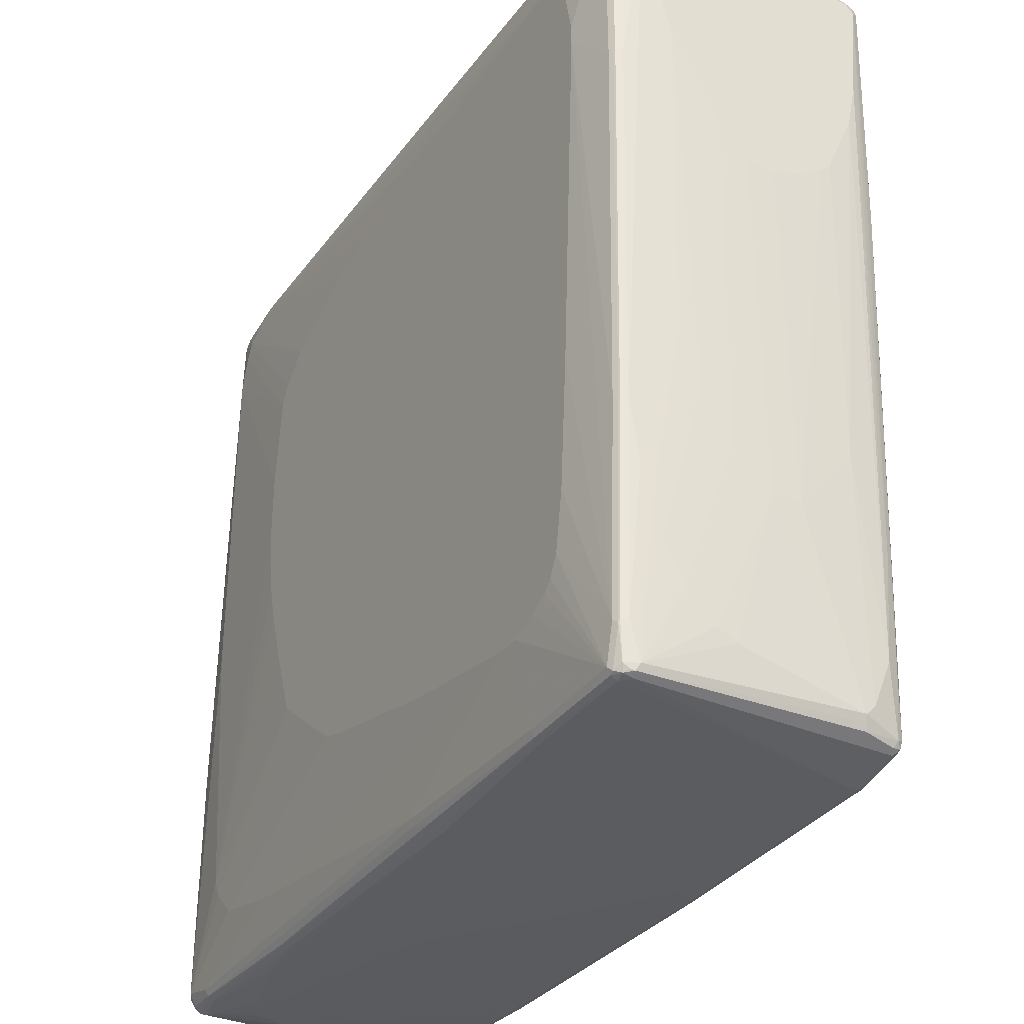
<metadata>
{"format":"obj","ext":"obj","renderer":"f3d","projection":"perspective","resolution":1024,"background":"white","views":[{"elev":-33.9,"azim":-120.2,"up":"+Z"}]}
</metadata>
<code>
v -0.5718 -0.2009 -0.711
v -0.5667 -0.2112 -0.7057
v -0.5951 -0.2086 -0.7032
v -0.6491 -0.2009 -0.6954
v -0.5718 -0.1855 -0.711
v -0.1545 -0.2009 -0.711
v -0.5718 -0.2164 -0.6954
v -0.6439 -0.2112 -0.6903
v -0.1494 -0.2112 -0.7057
v -0.4276 -0.2267 -0.6748
v -0.6569 -0.2086 -0.6878
v -0.6594 -0.1957 -0.6903
v -0.6491 0.2009 -0.6954
v -0.6336 0.2164 -0.6954
v -0.3399 -0.17 -0.711
v -0.1854 -0.17 -0.711
v 0.2472 0.01544 -0.6954
v 0.371 -0.1855 -0.6954
v 0.371 -0.2009 -0.6954
v 0.3761 -0.2112 -0.6903
v -0.4328 -0.2318 -0.6645
v -0.5564 -0.2318 -0.6491
v -0.6491 -0.2164 -0.68
v 0.3502 -0.2215 -0.6851
v 0.3607 -0.2267 -0.6748
v -0.6594 -0.2112 -0.6748
v -0.6645 -0.2009 -0.68
v -0.6697 -0.1442 -0.6851
v -0.6491 0.2183 -0.6917
v -0.6594 0.2061 -0.6903
v -0.6336 0.2267 -0.6903
v -0.4404 0.2241 -0.6917
v -0.4482 0.2164 -0.6954
v -0.1545 0.2009 -0.6954
v -0.1082 0.1855 -0.6954
v 0.07725 0.1237 -0.6954
v 0.2009 0.06183 -0.6954
v 0.6027 0.1237 -0.68
v 0.6182 0.07727 -0.68
v 0.6182 -0.2009 -0.68
v 0.6233 -0.2112 -0.6748
v 0.613 -0.2215 -0.6697
v -0.17 -0.2473 -0.4637
v 0.3555 -0.2318 -0.6645
v -0.5873 -0.2318 -0.6182
v -0.3245 -0.2473 -0.4019
v -0.3555 -0.2473 -0.371
v -0.6645 -0.2318 -0.07725
v -0.6027 -0.2318 -0.5873
v -0.6182 -0.2318 -0.5409
v -0.6336 -0.2318 -0.3864
v 0.6697 -0.2267 -0.6594
v -0.6748 -0.2267 -0.0721
v -0.6748 -0.2112 -0.3967
v -0.6697 -0.2061 -0.577
v -0.68 -0.1855 -0.5718
v -0.68 -0.1545 -0.6491
v -0.68 -0.1391 -0.6645
v -0.6748 -0.1339 -0.6748
v -0.6569 0.2125 -0.6878
v -0.6542 0.2215 -0.68
v -0.6414 0.2279 -0.6878
v -0.6645 0.2009 -0.68
v -0.4482 0.2267 -0.6903
v -0.1545 0.2215 -0.6851
v -0.1467 0.2086 -0.6917
v 0.3399 0.2009 -0.68
v 0.4328 0.1855 -0.68
v 0.5564 0.1545 -0.68
v 0.5873 0.1391 -0.68
v 0.68 0.1855 -0.6645
v 0.68 -0.2009 -0.6645
v 0.6819 -0.2164 -0.6608
v 0.6645 -0.2164 -0.6645
v 0.2472 -0.2473 -0.4637
v 0.6645 -0.2318 -0.6491
v -0.371 -0.2473 -0.3555
v -0.4173 -0.2473 -0.2936
v -0.68 -0.2318 0.2009
v -0.5409 -0.2473 0.2472
v -0.5564 -0.2473 0.4019
v -0.4328 -0.2473 -0.2472
v -0.5255 -0.2473 0.17
v 0.6762 -0.2241 -0.6569
v -0.6903 -0.2267 0.206
v -0.68 -0.2009 -0.4019
v -0.6954 -0.2009 0.01545
v -0.711 -0.2009 0.4482
v -0.711 -0.1855 0.371
v -0.6954 -0.1391 -0.2627
v -0.6954 -0.07727 -0.3399
v -0.6954 -0.06183 -0.3555
v -0.68 0.06183 -0.6182
v -0.6954 -0.04633 -0.371
v -0.6954 0 -0.371
v -0.6594 0.2112 -0.68
v -0.6594 0.2267 -0.6182
v -0.6569 0.2279 -0.626
v -0.6336 0.2318 -0.68
v -0.4482 0.2318 -0.68
v -0.6645 0.2164 -0.6182
v -0.68 0.09272 -0.6027
v -0.68 0.1237 -0.5718
v -0.68 0.1391 -0.5564
v -0.68 0.17 -0.4946
v -0.68 0.1855 -0.4482
v -0.1082 0.2267 -0.6748
v 0.3399 0.2112 -0.6748
v 0.3477 0.2086 -0.6762
v 0.6182 0.2009 -0.6645
v 0.6878 0.1932 -0.6608
v 0.6903 -0.2009 -0.6594
v 0.6851 -0.2215 -0.6491
v 0.6917 -0.2086 -0.6569
v 0.3245 -0.2473 -0.4328
v 0.6748 -0.2267 -0.6491
v 0.6878 -0.2279 -0.6105
v 0.68 -0.2318 -0.5718
v 0.5796 -0.2434 -0.2241
v 0.4019 -0.2473 -0.3864
v -0.6954 -0.2318 0.6182
v -0.5409 -0.2473 0.4637
v -0.7057 -0.2267 0.6233
v -0.711 -0.2164 0.6182
v -0.6954 -0.2164 0.2009
v -0.711 -0.1391 0.2627
v -0.711 -0.1237 0.2472
v -0.711 -0.07727 0.2163
v -0.711 -0.03089 0.2009
v -0.711 0.01544 0.2009
v -0.711 0.06183 0.2472
v -0.6954 0.06183 -0.309
v -0.6748 0.2267 -0.2781
v -0.6491 0.2318 -0.6182
v -0.6723 0.2279 -0.2859
v -0.5409 0.2473 -0.4637
v -0.5255 0.2473 -0.4946
v -0.51 0.2473 -0.51
v -0.4791 0.2473 -0.5255
v -0.4328 0.2473 -0.5409
v -0.4019 0.2473 -0.5409
v -0.1082 0.2318 -0.6645
v -0.68 0.2009 -0.3864
v -0.68 0.2164 -0.2781
v -0.6954 0.1082 -0.2318
v -0.6954 0.1237 -0.1854
v -0.6954 0.1391 -0.1391
v 0.6182 0.2112 -0.6594
v 0.626 0.2086 -0.6608
v 0.68 0.2061 -0.6542
v 0.6954 0.2009 -0.6491
v 0.7006 0.1855 -0.6542
v 0.7006 0.1082 -0.6542
v 0.6917 -0.2241 -0.6105
v 0.7071 0.1005 -0.6414
v 0.711 0.1082 -0.6336
v 0.6954 -0.2009 -0.6491
v 0.6903 -0.2267 -0.5718
v 0.6878 -0.2279 -0.3941
v 0.68 -0.2318 -0.4019
v 0.6491 -0.2318 0.4637
v 0.6336 -0.2318 0.6645
v 0.4637 -0.2473 0.309
v 0.4637 -0.2473 0.1854
v 0.4173 -0.2473 -0.309
v -0.6954 -0.2279 0.6356
v -0.5255 -0.2473 0.4946
v -0.68 -0.2318 0.6336
v -0.7032 -0.2241 0.6375
v -0.7071 -0.2164 0.6356
v -0.711 -0.2009 0.6336
v -0.711 0.1391 0.4019
v -0.6903 0.2267 0.3399
v -0.6645 0.2318 -0.2781
v -0.6027 0.2473 0.4173
v -0.5718 0.2473 -0.1545
v -0.5564 0.2473 -0.371
v -0.6878 0.2279 0.3323
v -0.68 0.2318 0.3399
v -0.2318 0.2473 -0.51
v 0.3864 0.2318 -0.5873
v 0.6182 0.2164 -0.6491
v -0.6954 0.1855 0.0618
v -0.711 0.1855 0.5873
v -0.6954 0.2164 0.3399
v 0.68 0.2112 -0.6439
v 0.6878 0.2086 -0.6453
v 0.7057 0.1957 -0.6388
v 0.7032 0.1932 -0.6453
v 0.6903 0.2112 -0.6388
v 0.711 0.1855 -0.6336
v 0.7071 -0.1932 -0.5642
v 0.711 -0.2009 -0.4019
v 0.7071 -0.2086 -0.4095
v 0.7006 -0.2215 -0.4019
v 0.711 -0.1545 -0.5564
v 0.711 -0.1855 -0.5409
v 0.6903 -0.2267 -0.4019
v 0.6569 -0.2279 0.4713
v 0.6414 -0.2279 0.6723
v 0.4482 -0.2473 0.4173
v 0.2163 -0.2318 0.6645
v -0.01545 -0.2473 0.5564
v 0.2472 -0.2473 0.5409
v 0.3399 -0.2473 0.5255
v 0.3864 -0.2473 0.4946
v 0.4173 -0.2473 0.4637
v -0.68 -0.2267 0.6439
v -0.6878 -0.2241 0.6453
v -0.51 -0.2473 0.51
v -0.4637 -0.2473 0.5255
v -0.309 -0.2473 0.5409
v -0.0927 -0.2473 0.5564
v -0.2781 -0.2318 0.6491
v -0.7032 -0.2086 0.6453
v -0.7057 -0.2009 0.6439
v -0.7006 -0.01544 0.6542
v -0.7071 0.1932 0.6414
v -0.711 0.1855 0.6336
v -0.6903 0.2267 0.6336
v -0.6917 0.2241 0.6414
v -0.6027 0.2473 0.4482
v -0.68 0.2318 0.6336
v -0.1545 0.2473 -0.4946
v 0.51 0.2318 -0.5564
v 0.68 0.2164 -0.6336
v 0.7006 0.2061 -0.6285
v 0.6903 0.2112 -0.2524
v 0.711 0.1855 -0.5718
v 0.711 -0.2009 -0.3399
v 0.7057 -0.2112 -0.3399
v 0.6697 -0.2215 0.4328
v 0.6439 -0.2267 0.6645
v 0.6453 -0.2183 0.68
v 0.6336 -0.2215 0.6851
v 0.6336 -0.2267 0.6748
v 0.2163 -0.2267 0.6748
v -0.6336 -0.2215 0.6542
v -0.2781 -0.2267 0.6594
v -0.6569 -0.1932 0.6608
v -0.6414 -0.2086 0.6608
v -0.6954 -0.2009 0.6491
v -0.6878 -0.02314 0.6608
v -0.7006 0.1855 0.6542
v -0.7013 0.2009 0.6491
v -0.6819 0.2279 0.6491
v -0.6839 0.2241 0.6569
v -0.5873 0.2473 0.5255
v -0.6645 0.2318 0.6491
v -0.5564 0.2473 0.5873
v 0.0927 0.2473 -0.4328
v 0.5564 0.2318 -0.51
v 0.1391 0.2473 -0.4173
v 0.2163 0.2473 -0.3555
v 0.2936 0.2473 -0.2936
v 0.68 0.2164 -0.2472
v 0.5718 0.2318 -0.4791
v 0.6182 0.2318 -0.0309
v 0.7006 0.2061 -0.5667
v 0.6748 0.2112 0.3039
v 0.6954 0.2009 -0.2472
v 0.6954 0.1545 0.0927
v 0.711 0.07727 -0.0618
v 0.68 0.2009 0.309
v 0.711 -0.1855 -0.2936
v 0.6954 -0.1855 0.2781
v 0.6851 -0.2061 0.2781
v 0.6748 -0.2112 0.4328
v 0.6542 -0.2215 0.6027
v 0.6594 -0.2112 0.6027
v 0.6491 -0.2164 0.6645
v 0.6645 -0.1855 0.6336
v 0.6608 -0.1874 0.6491
v 0.6491 -0.2009 0.68
v 0.6439 -0.2061 0.6903
v 0.6414 -0.2125 0.6878
v 0.6027 -0.2061 0.7006
v 0.5873 -0.2215 0.6851
v 0.5873 -0.2061 0.7006
v 0.4559 -0.1932 0.7071
v -0.02311 -0.1932 0.6917
v -0.6491 -0.1855 0.6645
v -0.6336 -0.2009 0.6645
v -0.01545 -0.1855 0.6954
v -0.6645 -0.1545 0.6645
v -0.68 -0.01544 0.6645
v -0.68 0.2009 0.6645
v -0.6903 0.2009 0.6594
v -0.6917 0.2086 0.6569
v -0.6697 0.2267 0.6594
v -0.6819 0.2164 0.6608
v -0.1391 0.2318 0.6645
v -0.4946 0.2473 0.5873
v 0.4946 0.2318 0.68
v 0.3399 0.2473 -0.17
v 0.6182 0.2318 0.5564
v 0.6645 0.2164 0.309
v 0.3555 0.2473 -0.1236
v 0.371 0.2473 -0.07725
v 0.3864 0.2473 -0.01545
v 0.4019 0.2473 0.1082
v 0.6594 0.2112 0.6748
v 0.6954 0.1391 0.1545
v 0.711 0.06183 -0.01545
v 0.6645 0.2009 0.68
v 0.711 -0.1545 -0.2472
v 0.711 -0.04633 -0.1082
v 0.711 0.03089 -0.0309
v 0.6954 -0.03089 0.2936
v 0.68 -0.1545 0.5255
v 0.68 -0.1855 0.4637
v 0.68 -0.2009 0.4328
v 0.6645 -0.2009 0.6027
v 0.6645 -0.17 0.6491
v 0.6491 -0.1545 0.6954
v 0.6439 -0.1597 0.7057
v 0.6336 -0.1545 0.711
v 0.6336 -0.2009 0.6954
v 0.6105 -0.1971 0.7032
v 0.6027 -0.1957 0.7057
v 0.5333 -0.1932 0.7071
v 0.5539 -0.188 0.7084
v 0.4328 -0.1545 0.711
v -0.3864 -0.1391 0.68
v -0.3399 -0.1855 0.68
v -0.371 -0.1545 0.68
v -0.04635 -0.1391 0.6954
v 0.4019 -0.1237 0.711
v -0.3864 -0.07727 0.68
v -0.371 0.1082 0.68
v -0.3555 0.1237 0.68
v -0.6645 0.2164 0.6645
v 0.5564 0.2009 0.711
v 0.5512 0.2112 0.7057
v -0.1442 0.2267 0.6748
v -0.17 0.2473 0.5718
v 0.51 0.2318 0.68
v 0.4894 0.2267 0.6903
v 0.4019 0.2473 0.2163
v 0.3864 0.2473 0.371
v 0.6027 0.2318 0.6182
v 0.6491 0.2164 0.68
v 0.6466 0.2138 0.6929
v 0.6569 0.2086 0.6878
v 0.6954 0.09272 0.2627
v 0.6954 0.06183 0.2936
v 0.6542 0.2061 0.7006
v 0.6645 0.03089 0.68
v 0.68 0.07727 0.5255
v 0.68 0.1237 0.4946
v 0.6594 0.02576 0.6903
v 0.6542 0.03602 0.7006
v 0.6336 0.2009 0.711
v 0.5848 -0.188 0.7084
v 0.371 -0.06183 0.711
v -0.04635 -0.1237 0.6954
v -0.0309 -0.04633 0.6954
v -0.01545 0.03089 0.6954
v 0.371 0.01544 0.711
v 0.6285 0.2112 0.7057
v 0.07725 0.2473 0.5409
v 0.5049 0.2267 0.6903
v 0.6336 0.2164 0.6954
v 0.5564 0.2318 0.6645
v 0.1854 0.2473 0.51
v 0.371 0.2473 0.4019
v 0.5873 0.2318 0.6491
v 0.6414 0.2086 0.7032
v 0.3245 0.2473 0.4482
v 0.3555 0.2473 0.4173
f 1 2 3
f 215 243 217
f 215 217 216
f 215 240 282
f 215 282 242
f 217 244 218
f 217 243 244
f 218 244 245
f 218 245 221
f 218 221 219
f 220 246 223
f 220 221 246
f 221 245 247
f 221 247 246
f 222 223 248
f 223 249 250
f 223 250 248
f 223 246 249
f 225 252 226
f 225 251 253
f 215 286 243
f 225 253 254
f 215 242 286
f 209 238 241
f 192 197 193
f 193 230 194
f 194 230 195
f 195 230 231
f 195 231 232
f 195 232 199
f 199 232 200
f 200 232 233
f 200 233 234
f 200 234 235
f 200 235 236
f 200 236 237
f 200 237 202
f 202 237 239
f 202 239 214
f 202 214 213
f 208 238 209
f 208 239 238
f 209 240 215
f 209 241 240
f 191 259 229
f 225 254 255
f 226 252 257
f 233 271 234
f 234 271 272
f 234 272 273
f 234 273 314
f 234 314 274
f 234 274 275
f 234 275 276
f 234 276 235
f 235 276 319
f 235 319 277
f 235 277 279
f 235 279 278
f 235 278 237
f 235 237 236
f 237 278 279
f 237 279 280
f 237 280 238
f 237 238 239
f 238 281 241
f 233 313 271
f 225 255 252
f 233 270 313
f 232 269 233
f 226 257 258
f 226 258 296
f 226 296 256
f 228 256 297
f 228 297 260
f 228 260 264
f 228 264 261
f 228 261 259
f 229 262 263
f 229 259 261
f 229 261 264
f 229 264 262
f 230 265 266
f 230 266 267
f 230 267 231
f 231 267 232
f 232 267 268
f 232 268 270
f 232 270 269
f 233 269 270
f 238 280 281
f 191 227 259
f 190 228 259
f 156 263 304
f 156 304 308
f 156 308 307
f 156 307 306
f 156 306 265
f 156 265 230
f 156 230 193
f 156 193 197
f 156 197 196
f 156 196 157
f 157 196 197
f 157 197 192
f 158 195 198
f 159 199 161
f 159 161 160
f 159 198 195
f 159 195 199
f 161 199 200
f 161 200 162
f 156 229 263
f 162 201 163
f 156 191 229
f 154 195 158
f 147 184 183
f 148 182 226
f 148 226 186
f 148 186 150
f 148 150 149
f 150 186 187
f 150 187 151
f 151 188 189
f 151 189 152
f 151 187 190
f 151 190 227
f 151 227 188
f 152 189 191
f 152 191 155
f 152 155 153
f 154 157 192
f 154 192 193
f 154 193 194
f 154 194 195
f 155 191 156
f 190 259 227
f 162 200 202
f 162 213 203
f 173 184 221
f 173 221 220
f 174 179 175
f 175 179 223
f 175 223 222
f 178 220 223
f 178 223 179
f 180 224 181
f 181 225 226
f 181 226 182
f 181 224 251
f 181 251 225
f 184 219 221
f 186 226 187
f 187 226 190
f 188 191 189
f 188 227 191
f 190 226 256
f 190 256 228
f 173 185 184
f 162 202 213
f 173 220 178
f 171 217 218
f 162 203 204
f 162 204 205
f 162 205 206
f 162 206 207
f 162 207 201
f 166 168 208
f 166 208 209
f 166 209 169
f 168 210 211
f 168 211 212
f 168 212 213
f 168 213 214
f 168 214 239
f 168 239 208
f 169 215 170
f 169 209 215
f 170 215 216
f 170 216 171
f 171 216 217
f 171 218 219
f 147 172 184
f 240 241 283
f 241 281 284
f 305 310 349
f 305 349 350
f 305 350 345
f 309 346 349
f 309 349 310
f 310 348 314
f 314 348 315
f 315 348 351
f 315 351 316
f 316 351 352
f 316 352 317
f 317 353 333
f 317 333 359
f 317 359 355
f 317 355 328
f 317 328 323
f 317 323 322
f 317 322 354
f 317 354 320
f 305 348 310
f 317 320 319
f 305 351 348
f 305 347 352
f 290 333 334
f 290 334 335
f 292 335 338
f 292 338 294
f 293 337 336
f 294 338 362
f 294 362 337
f 296 339 340
f 296 340 341
f 296 341 342
f 296 342 297
f 302 342 343
f 302 343 344
f 302 344 305
f 303 345 304
f 303 305 345
f 304 345 346
f 304 346 309
f 305 344 347
f 305 352 351
f 290 332 333
f 317 319 318
f 317 347 353
f 337 365 361
f 340 366 367
f 340 367 341
f 341 367 342
f 342 367 363
f 342 363 343
f 343 347 344
f 343 363 360
f 343 360 368
f 343 368 347
f 345 350 346
f 346 350 349
f 347 368 353
f 353 368 360
f 356 359 357
f 357 359 358
f 363 367 364
f 364 367 369
f 364 369 365
f 337 364 365
f 317 352 347
f 337 363 364
f 337 362 360
f 320 354 321
f 324 327 356
f 324 356 329
f 327 328 355
f 327 355 359
f 327 359 356
f 329 356 330
f 330 356 357
f 330 357 358
f 330 358 359
f 330 359 331
f 331 359 333
f 331 333 332
f 333 353 360
f 333 360 334
f 334 360 362
f 334 362 338
f 334 338 335
f 336 337 361
f 337 360 363
f 240 283 282
f 290 291 332
f 287 291 288
f 257 298 299
f 257 299 300
f 257 300 301
f 257 301 258
f 258 301 339
f 258 339 296
f 260 297 342
f 260 342 302
f 260 302 305
f 260 305 264
f 262 303 263
f 262 264 303
f 263 303 304
f 264 305 303
f 265 306 266
f 266 306 307
f 266 307 308
f 266 308 304
f 266 304 309
f 257 295 298
f 266 309 310
f 256 296 297
f 252 255 257
f 241 284 283
f 242 285 286
f 242 282 285
f 243 286 287
f 243 287 288
f 243 288 244
f 244 288 289
f 244 289 245
f 245 289 247
f 246 247 290
f 246 290 249
f 247 291 290
f 247 289 291
f 249 290 335
f 249 335 292
f 249 292 250
f 250 292 294
f 250 294 337
f 250 337 293
f 255 295 257
f 288 291 289
f 266 310 311
f 266 312 268
f 280 323 284
f 280 284 281
f 282 283 326
f 282 326 324
f 282 324 285
f 283 284 325
f 283 325 326
f 284 327 324
f 284 324 326
f 284 326 325
f 284 323 328
f 284 328 327
f 285 324 286
f 286 324 329
f 286 329 287
f 287 329 330
f 287 330 331
f 287 331 332
f 287 332 291
f 280 322 323
f 266 311 312
f 280 354 322
f 277 280 279
f 266 268 267
f 268 312 313
f 268 313 270
f 271 313 272
f 272 314 273
f 272 313 312
f 272 312 311
f 272 311 310
f 272 310 314
f 274 315 316
f 274 316 275
f 274 314 315
f 275 316 317
f 275 317 318
f 275 318 276
f 276 318 319
f 277 319 320
f 277 320 321
f 277 321 280
f 280 321 354
f 146 172 147
f 145 172 146
f 144 184 185
f 40 74 52
f 40 52 41
f 41 52 42
f 43 75 115
f 43 115 120
f 43 120 165
f 43 165 164
f 43 164 163
f 43 163 201
f 43 201 207
f 43 207 206
f 43 206 205
f 43 205 204
f 43 204 203
f 43 203 213
f 43 213 212
f 43 212 211
f 43 211 210
f 43 210 167
f 40 73 74
f 43 167 122
f 40 72 73
f 39 71 72
f 30 59 63
f 30 63 60
f 31 62 64
f 31 64 32
f 32 64 65
f 32 65 66
f 32 66 34
f 32 34 33
f 34 66 109
f 34 109 67
f 34 67 68
f 34 68 69
f 34 69 35
f 35 69 36
f 36 69 70
f 36 70 37
f 37 70 38
f 38 70 71
f 38 71 39
f 39 72 40
f 29 62 31
f 43 122 81
f 43 80 83
f 54 86 55
f 55 86 56
f 56 86 87
f 56 87 88
f 56 88 89
f 56 89 90
f 56 90 57
f 57 90 91
f 57 91 92
f 57 92 58
f 58 93 63
f 58 63 59
f 58 92 94
f 58 94 95
f 58 95 93
f 60 63 96
f 60 96 61
f 61 96 97
f 61 97 98
f 54 125 86
f 43 81 80
f 54 85 125
f 52 73 84
f 43 83 82
f 43 82 78
f 43 78 77
f 43 77 47
f 43 47 46
f 44 76 75
f 45 77 78
f 45 78 49
f 48 79 85
f 48 85 53
f 48 51 80
f 48 80 81
f 48 81 79
f 49 78 82
f 49 82 50
f 50 82 83
f 50 83 80
f 50 80 51
f 52 74 73
f 52 84 76
f 61 98 62
f 29 61 62
f 29 30 60
f 6 16 17
f 6 17 18
f 6 18 19
f 6 19 20
f 6 20 9
f 7 21 22
f 7 22 23
f 8 23 11
f 9 20 24
f 9 24 25
f 10 25 44
f 10 44 21
f 11 23 26
f 11 26 27
f 11 27 12
f 12 27 28
f 13 29 14
f 13 30 29
f 14 31 32
f 5 14 15
f 14 32 33
f 5 13 14
f 4 30 13
f 1 3 4
f 1 4 13
f 1 13 5
f 1 5 15
f 1 15 16
f 1 16 6
f 1 6 9
f 1 9 2
f 2 7 23
f 2 23 8
f 2 8 3
f 2 9 25
f 2 25 10
f 2 10 21
f 2 21 7
f 3 8 4
f 4 11 12
f 4 12 28
f 4 28 30
f 4 8 11
f 29 60 61
f 14 33 16
f 14 29 31
f 23 53 26
f 23 45 49
f 23 49 50
f 23 50 51
f 23 51 48
f 24 42 52
f 24 52 25
f 25 52 76
f 25 76 44
f 26 53 85
f 26 85 54
f 26 54 55
f 26 55 27
f 27 55 56
f 27 56 57
f 27 57 58
f 27 58 28
f 28 59 30
f 28 58 59
f 23 48 53
f 14 16 15
f 22 77 45
f 22 46 47
f 16 33 34
f 16 34 35
f 16 35 36
f 16 36 37
f 16 37 17
f 17 37 38
f 17 38 18
f 18 38 39
f 18 39 40
f 18 40 19
f 19 40 41
f 19 41 20
f 20 41 42
f 20 42 24
f 21 43 22
f 21 44 75
f 21 75 43
f 22 45 23
f 22 43 46
f 22 47 77
f 62 99 100
f 62 100 64
f 62 98 134
f 117 154 158
f 118 160 119
f 119 160 161
f 119 161 162
f 119 162 163
f 119 163 164
f 119 164 165
f 119 165 120
f 121 166 123
f 121 122 167
f 121 167 210
f 121 210 168
f 121 168 166
f 123 166 169
f 123 169 170
f 123 170 124
f 124 170 171
f 131 172 145
f 131 145 132
f 117 160 118
f 133 144 185
f 117 159 160
f 117 158 198
f 106 147 143
f 107 142 182
f 107 182 148
f 107 148 108
f 108 148 149
f 108 149 109
f 111 150 151
f 111 151 152
f 111 152 153
f 111 153 112
f 111 149 150
f 112 153 114
f 113 117 116
f 113 114 154
f 113 154 117
f 114 153 155
f 114 155 156
f 114 156 157
f 114 157 154
f 117 198 159
f 106 146 147
f 133 185 173
f 134 174 175
f 136 299 298
f 136 298 295
f 136 295 255
f 136 255 254
f 136 254 253
f 136 253 251
f 136 251 224
f 136 224 180
f 136 180 141
f 136 141 140
f 136 140 139
f 136 139 138
f 136 138 137
f 141 180 181
f 141 181 142
f 142 181 182
f 143 147 183
f 143 183 184
f 143 184 144
f 136 300 299
f 133 173 135
f 136 301 300
f 136 340 339
f 134 175 176
f 134 176 177
f 134 177 136
f 135 173 178
f 135 178 179
f 135 179 174
f 136 177 176
f 136 176 175
f 136 175 222
f 136 222 248
f 136 248 250
f 136 250 293
f 136 293 336
f 136 336 361
f 136 361 365
f 136 365 369
f 136 369 370
f 136 370 366
f 136 366 340
f 136 339 301
f 105 146 106
f 105 145 146
f 104 145 105
f 71 110 149
f 71 149 111
f 72 111 112
f 72 112 73
f 73 113 84
f 73 112 114
f 73 114 113
f 75 76 115
f 76 84 116
f 76 116 117
f 76 117 118
f 76 118 119
f 76 119 120
f 76 120 115
f 79 81 121
f 79 121 123
f 79 123 85
f 81 122 121
f 84 113 116
f 71 111 72
f 85 123 124
f 69 71 70
f 68 110 71
f 62 134 99
f 63 101 97
f 63 97 96
f 63 93 102
f 63 102 103
f 63 103 104
f 63 104 105
f 63 105 106
f 63 106 143
f 63 143 101
f 64 100 142
f 64 142 107
f 64 107 65
f 65 107 108
f 65 108 109
f 65 109 66
f 67 109 149
f 67 149 110
f 67 110 68
f 68 71 69
f 85 124 125
f 86 125 124
f 86 124 87
f 95 132 104
f 95 104 103
f 95 103 102
f 97 101 144
f 97 144 133
f 97 133 135
f 97 135 98
f 98 135 174
f 98 174 134
f 99 136 137
f 99 137 138
f 99 138 139
f 99 139 140
f 99 140 141
f 99 141 100
f 99 134 136
f 100 141 142
f 101 143 144
f 104 132 145
f 95 131 132
f 95 130 131
f 94 130 95
f 94 129 130
f 87 124 88
f 88 124 171
f 88 171 219
f 88 219 184
f 88 184 172
f 88 172 131
f 88 131 130
f 88 130 129
f 88 129 128
f 366 370 367
f 88 128 127
f 88 126 89
f 89 126 90
f 90 126 91
f 91 126 92
f 92 126 127
f 92 127 94
f 93 95 102
f 94 127 128
f 94 128 129
f 88 127 126
f 367 370 369

</code>
